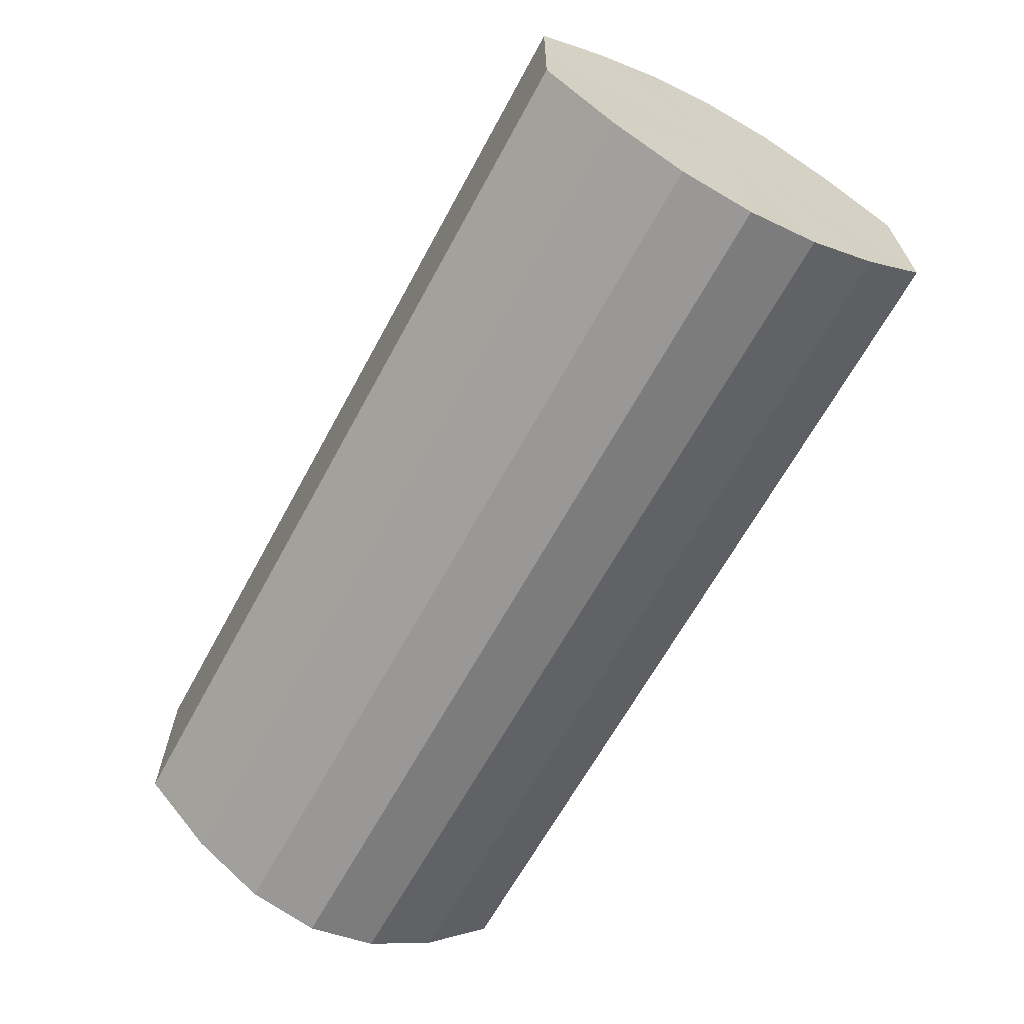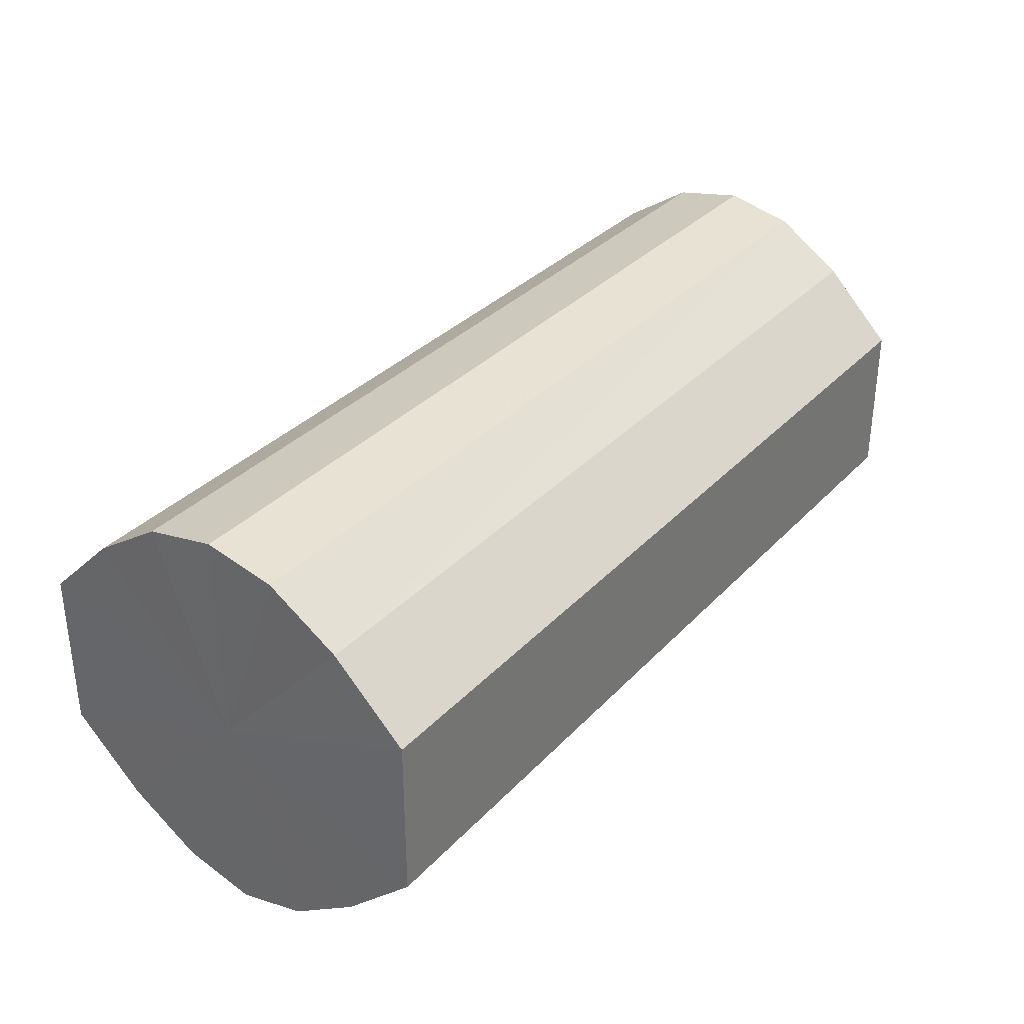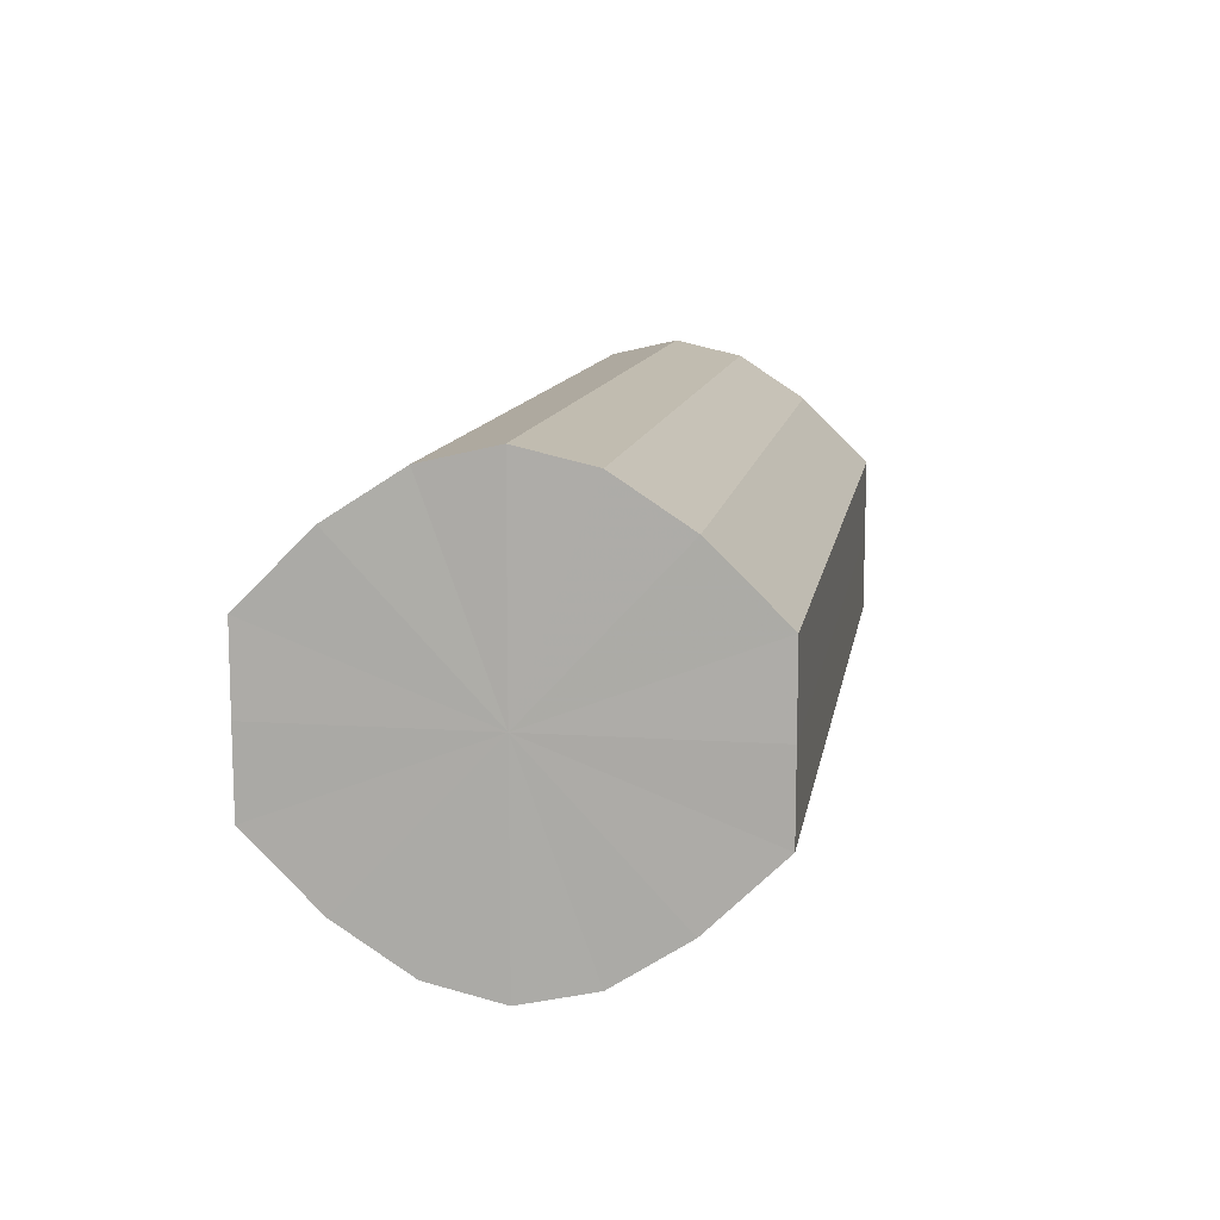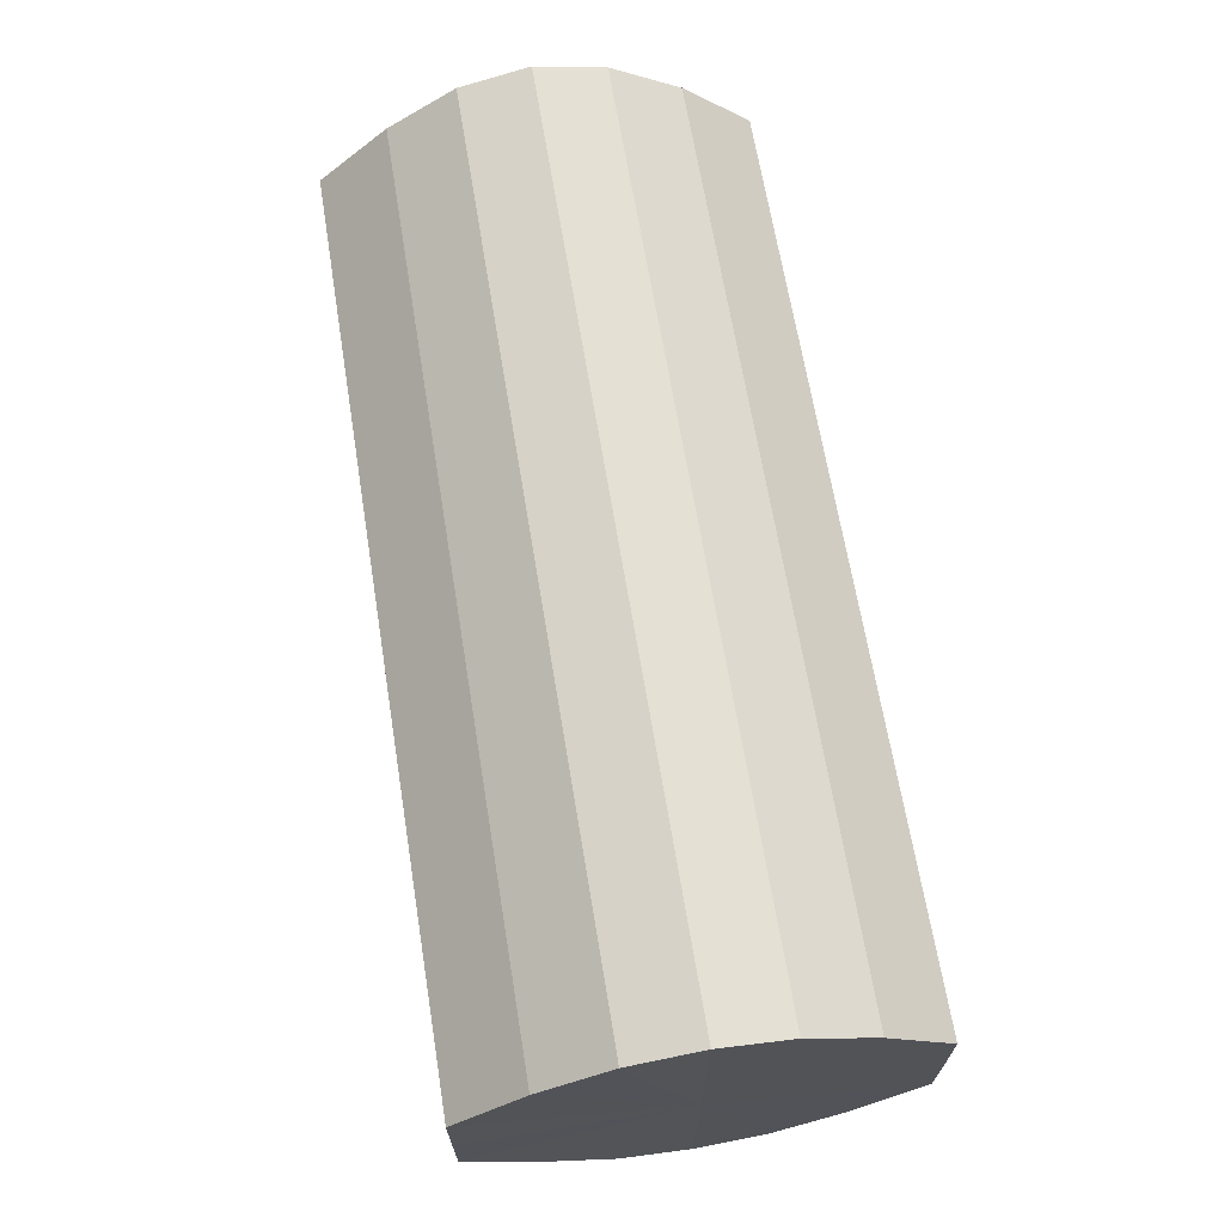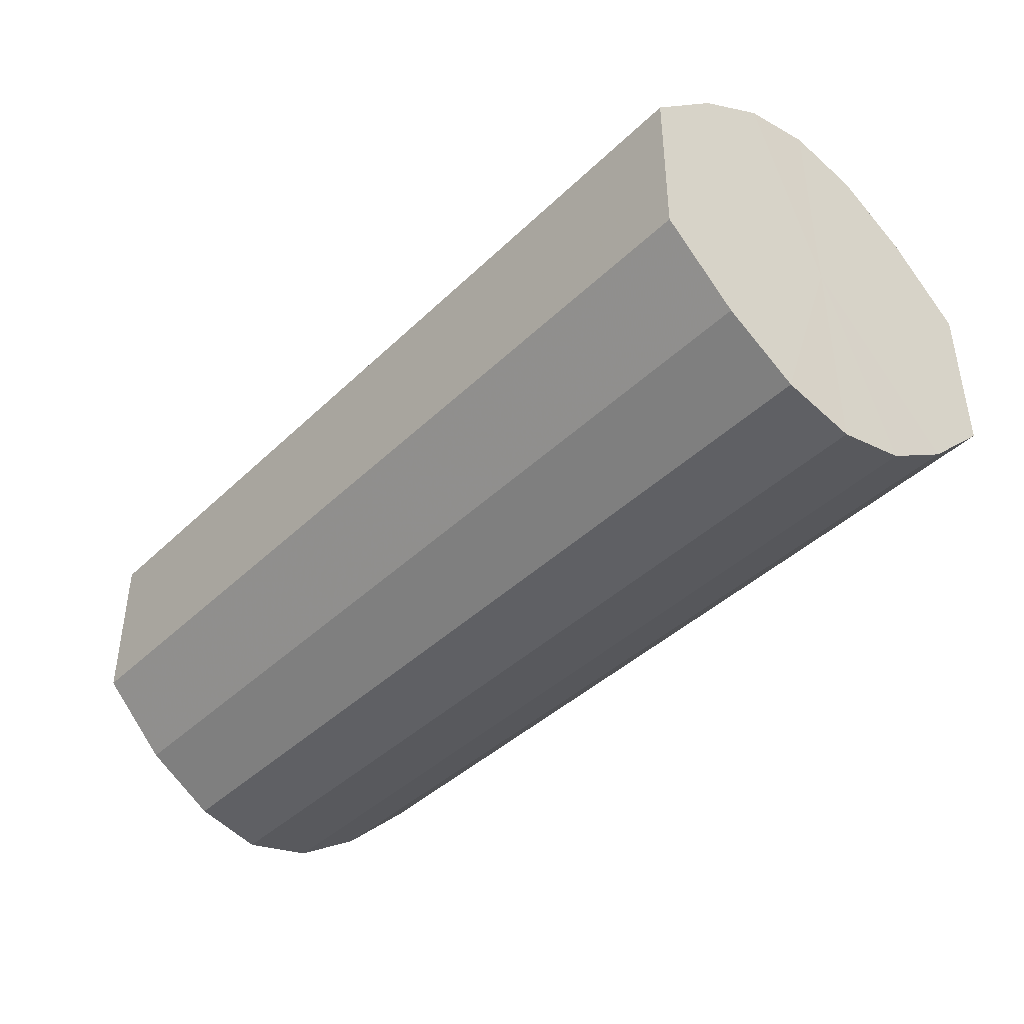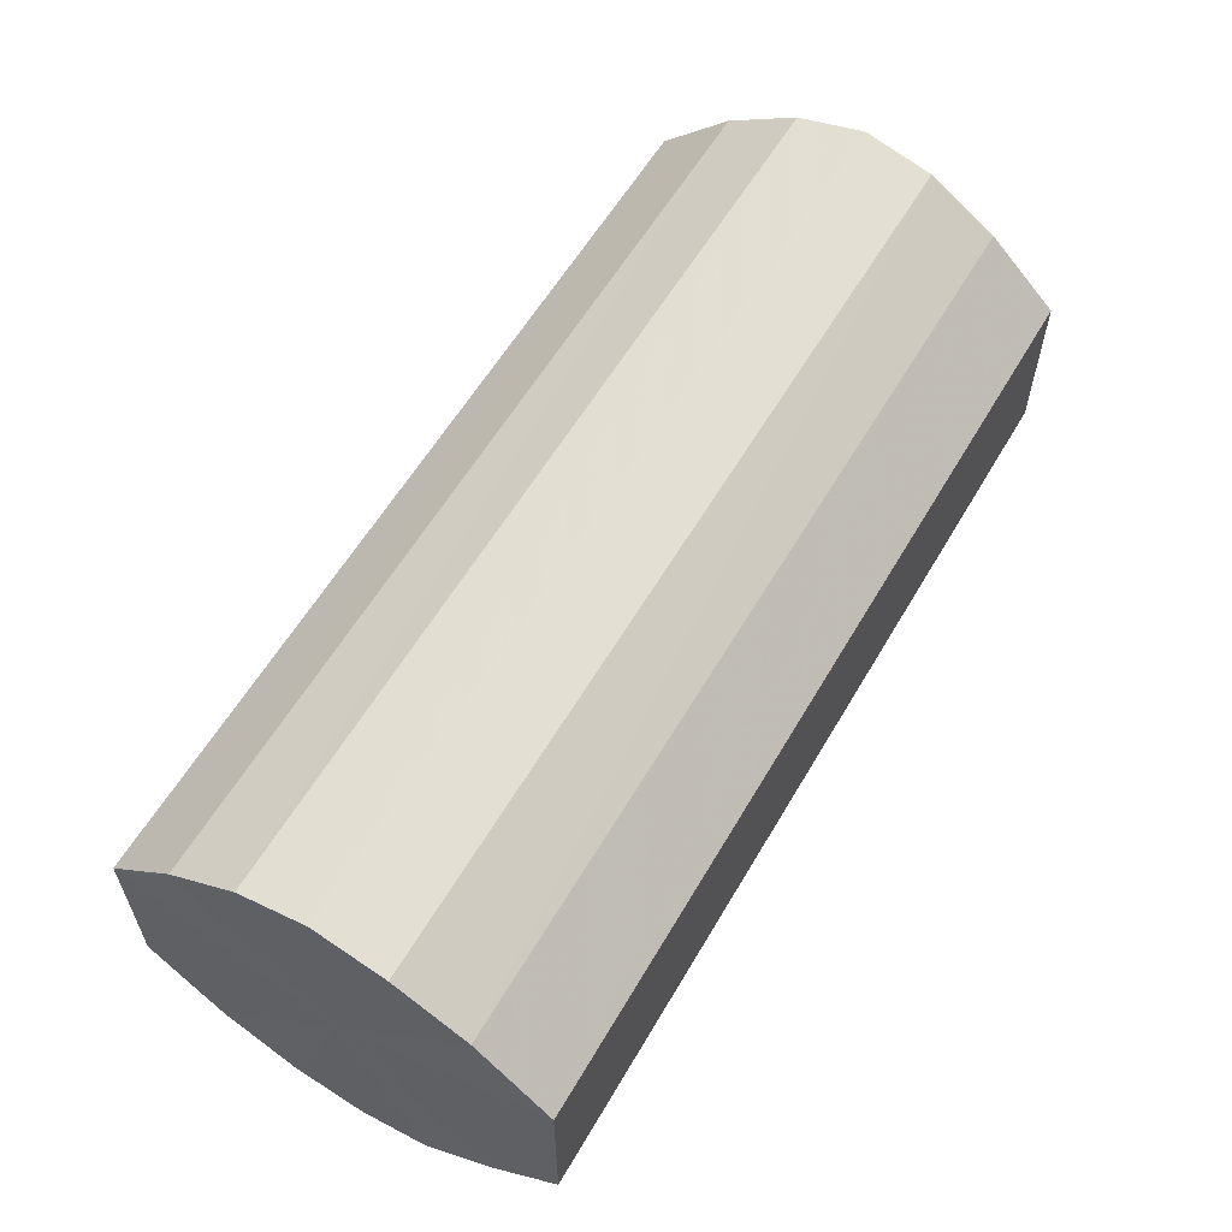
<metadata>
{"format":"obj","ext":"obj","renderer":"f3d","projection":"perspective","resolution":1024,"background":"white","views":[{"elev":-64.8,"azim":-118.5,"up":"+Z"},{"elev":33.4,"azim":125.7,"up":"+Z"},{"elev":11.4,"azim":99.3,"up":"+Z"},{"elev":66.8,"azim":-99.3,"up":"+Z"},{"elev":-41.5,"azim":-131.0,"up":"+Z"},{"elev":59.3,"azim":120.3,"up":"+Z"}]}
</metadata>
<code>
o 11022
v 2252 1881 17.03
v 2252 1881 17.04
v 2252 1881 17.03
v 2252 1881 17.05
v 2252 1881 17.04
v 2252 1881 17.02
v 2252 1881 17.02
v 2252 1881 17.06
v 2252 1881 17.05
v 2252 1881 17.01
v 2252 1881 17.01
v 2252 1881 17.06
v 2252 1881 17.06
v 2252 1881 17
v 2252 1881 17
v 2252 1881 17.06
v 2252 1881 17.06
v 2252 1881 17
v 2252 1881 17
v 2252 1881 17.05
v 2252 1881 17.06
v 2252 1881 17
v 2252 1881 17
v 2252 1881 17.04
v 2252 1881 17.05
v 2252 1881 17.01
v 2252 1881 17.01
v 2252 1881 17.03
v 2252 1881 17.04
v 2252 1881 17.02
v 2252 1881 17.02
v 2252 1881 17.03
v 2252 1881 17.03
v 2252 1881 17.04
v 2252 1881 17.04
v 2252 1881 17.05
v 2252 1881 17.05
v 2252 1881 17.02
v 2252 1881 17.03
v 2252 1881 17.01
v 2252 1881 17.02
v 2252 1881 17.06
v 2252 1881 17.06
v 2252 1881 17
v 2252 1881 17.01
v 2252 1881 17
v 2252 1881 17
v 2252 1881 17.06
v 2252 1881 17.06
v 2252 1881 17
v 2252 1881 17
v 2252 1881 17.01
v 2252 1881 17
v 2252 1881 17.06
v 2252 1881 17.06
v 2252 1881 17.02
v 2252 1881 17.01
v 2252 1881 17.03
v 2252 1881 17.02
v 2252 1881 17.05
v 2252 1881 17.05
v 2252 1881 17.04
v 2252 1881 17.03
v 2252 1881 17.04
v 2252 1881 17.03
v 2252 1881 17.04
v 2252 1881 17.03
v 2252 1881 17.05
v 2252 1881 17.02
v 2252 1881 17.06
v 2252 1881 17.01
v 2252 1881 17.06
v 2252 1881 17
v 2252 1881 17.06
v 2252 1881 17
v 2252 1881 17.05
v 2252 1881 17
v 2252 1881 17.04
v 2252 1881 17.01
v 2252 1881 17.03
v 2252 1881 17.02
v 2252 1881 17.03
v 2252 1881 17.03
v 2252 1881 17.04
v 2252 1881 17.02
v 2252 1881 17.05
v 2252 1881 17.01
v 2252 1881 17.06
v 2252 1881 17
v 2252 1881 17.06
v 2252 1881 17
v 2252 1881 17.06
v 2252 1881 17
v 2252 1881 17.05
v 2252 1881 17.01
v 2252 1881 17.04
v 2252 1881 17.02
v 2252 1881 17.03
f 1 2 3
f 2 4 5
f 6 1 7
f 4 8 9
f 10 6 11
f 8 12 13
f 14 10 15
f 12 16 17
f 18 14 19
f 16 20 21
f 22 18 23
f 20 24 25
f 26 22 27
f 24 28 29
f 30 26 31
f 28 30 32
f 33 34 35
f 35 36 37
f 38 39 33
f 40 41 38
f 37 42 43
f 44 45 40
f 46 47 44
f 43 48 49
f 50 51 46
f 52 53 50
f 49 54 55
f 56 57 52
f 58 59 56
f 55 60 61
f 62 63 58
f 61 64 62
f 65 66 67
f 65 68 66
f 65 67 69
f 65 70 68
f 65 69 71
f 65 72 70
f 65 71 73
f 65 74 72
f 65 73 75
f 65 76 74
f 65 75 77
f 65 78 76
f 65 77 79
f 65 80 78
f 65 79 81
f 65 81 80
f 82 83 84
f 82 85 83
f 82 84 86
f 82 87 85
f 82 86 88
f 82 89 87
f 82 88 90
f 82 91 89
f 82 90 92
f 82 93 91
f 82 92 94
f 82 95 93
f 82 94 96
f 82 97 95
f 82 96 98
f 82 98 97

</code>
